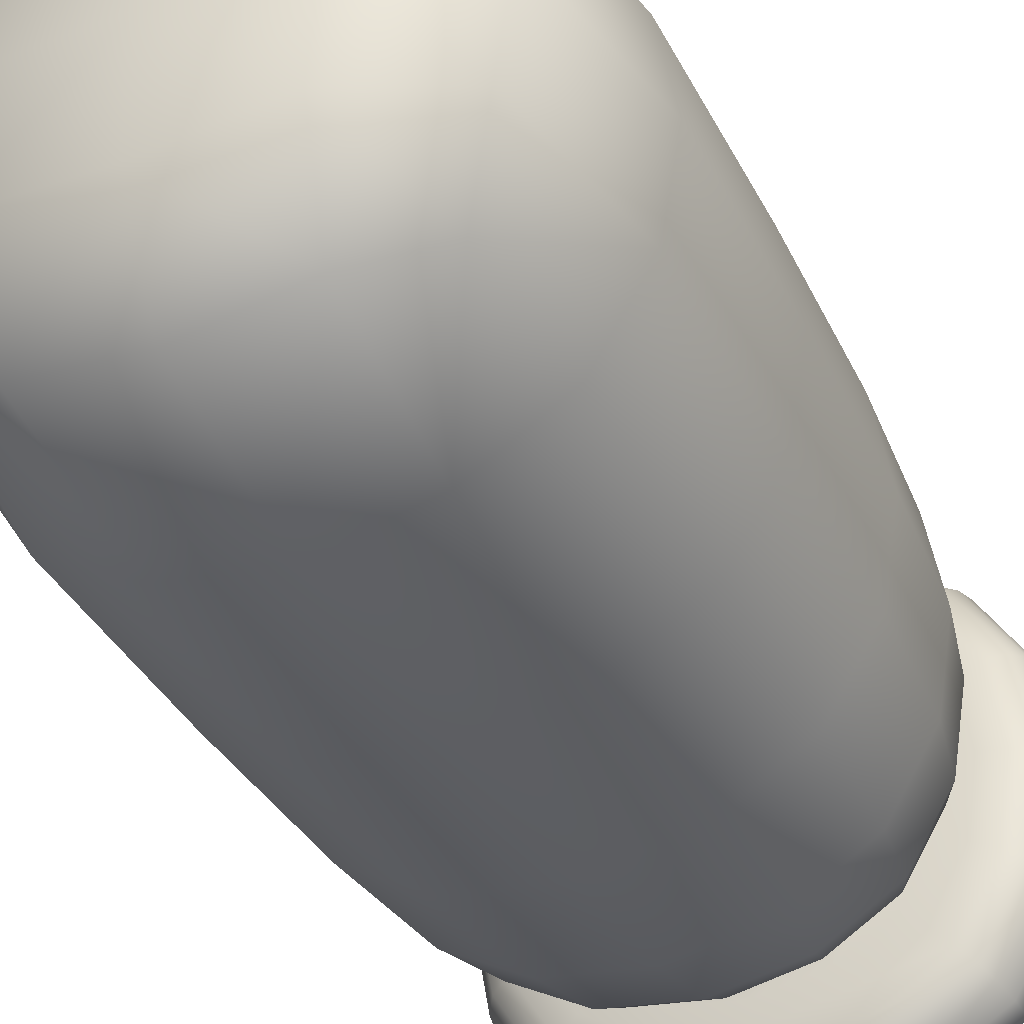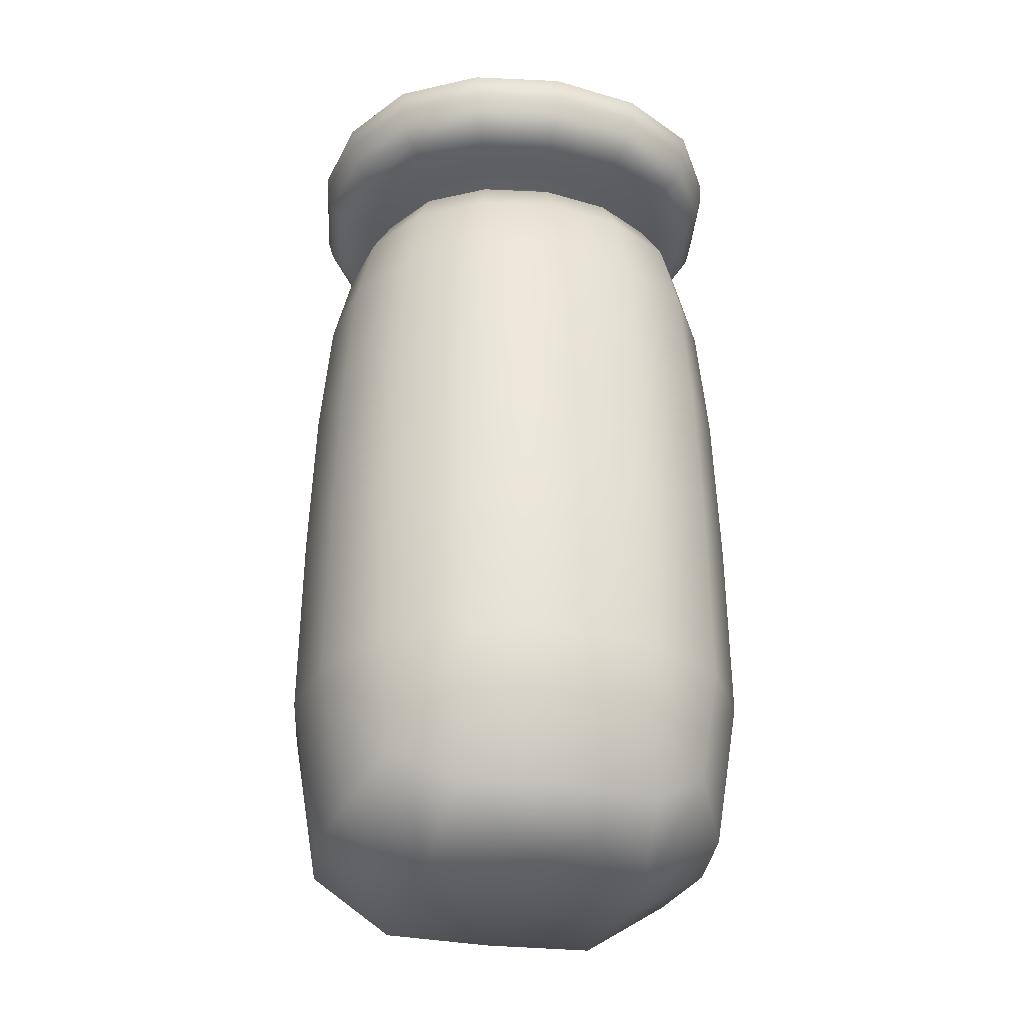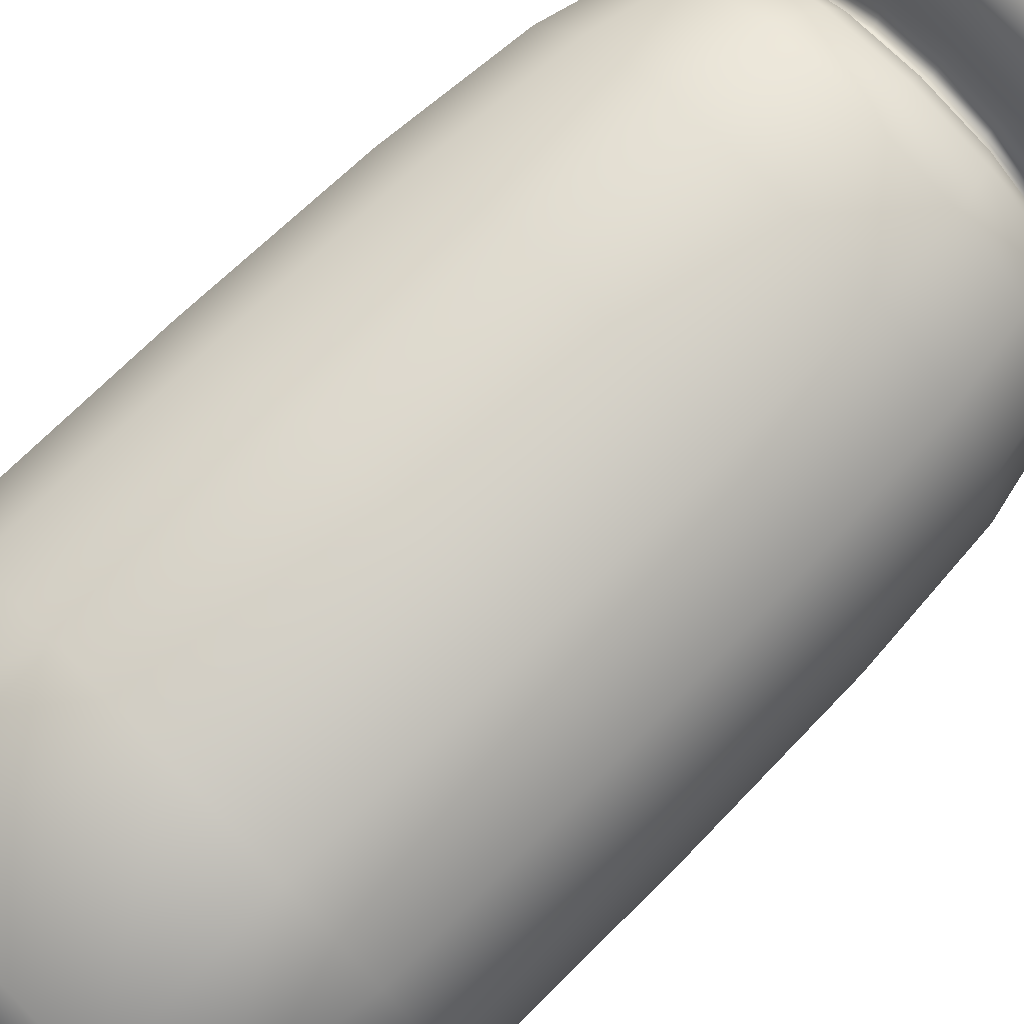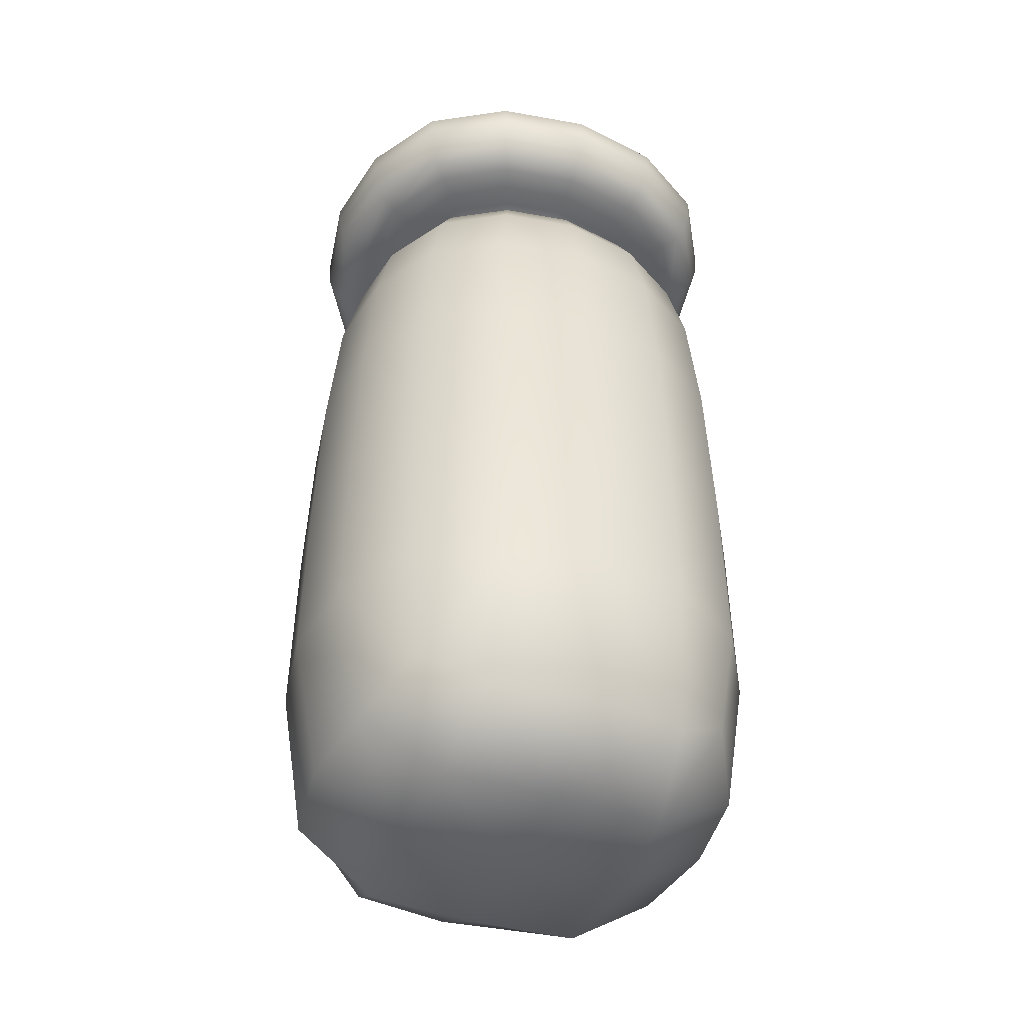
<metadata>
{"format":"obj","ext":"obj","renderer":"f3d","projection":"perspective","resolution":1024,"background":"white","views":[{"elev":-39.6,"azim":25.7,"up":"+Z"},{"elev":-31.2,"azim":-103.2,"up":"+Y"},{"elev":78.9,"azim":46.0,"up":"+Z"},{"elev":-43.9,"azim":-111.3,"up":"+Y"}]}
</metadata>
<code>
o GrasshoppersPoison_Cube.1746
v 0.372 0.6298 0
v 0.3633 0.8938 0
v 0.3472 0.6298 0.1488
v 0.3748 0.3254 0
v 0.3472 0.6298 -0.1488
v 0.3391 0.8938 -0.1453
v 0.3391 0.8938 0.1453
v 0.3498 0.3254 0.1499
v 0.3498 0.3254 -0.1499
v 0 0.6298 0.372
v 0 0.8938 0.3633
v -0.1488 0.6298 0.3472
v 0 0.3254 0.3748
v 0.1488 0.6298 0.3472
v 0.1453 0.8938 0.3391
v -0.1453 0.8938 0.3391
v -0.1499 0.3254 0.3498
v 0.1499 0.3254 0.3498
v -0.372 0.6298 0
v -0.3633 0.8938 0
v -0.3472 0.6298 -0.1488
v -0.3748 0.3254 0
v -0.3472 0.6298 0.1488
v -0.3391 0.8938 0.1453
v -0.3391 0.8938 -0.1453
v -0.3498 0.3254 -0.1499
v -0.3498 0.3254 0.1499
v 0 0.6298 -0.372
v 0 0.8938 -0.3633
v 0.1488 0.6298 -0.3472
v 0 0.3254 -0.3748
v -0.1488 0.6298 -0.3472
v -0.1453 0.8938 -0.3391
v 0.1453 0.8938 -0.3391
v 0.1499 0.3254 -0.3498
v -0.1499 0.3254 -0.3498
v 0 0.00031 0
v 0.1873 0.00046 0
v 0 0.00046 0.1873
v -0.1873 0.00046 0
v 0 0.00046 -0.1873
v 0.1748 0.000602 -0.1748
v 0.1748 0.000602 0.1748
v -0.1748 0.000602 0.1748
v -0.1748 0.000602 -0.1748
v -0.2812 1.28 0
v -0.3164 1.219 0
v -0.2625 1.28 0.1125
v -0.2461 1.303 0
v -0.2625 1.28 -0.1125
v -0.2953 1.219 -0.1266
v -0.2953 1.219 0.1266
v -0.2297 1.303 0.09844
v -0.2297 1.303 -0.09844
v -0.1934 1.325 0
v -0.1992 1.316 0
v -0.1805 1.325 0.07734
v -0.1992 1.334 0
v -0.1805 1.325 -0.07734
v -0.1859 1.316 -0.07969
v -0.1859 1.316 0.07969
v -0.1859 1.334 0.07969
v -0.1859 1.334 -0.07969
v 0.2812 1.28 0
v 0.3164 1.219 0
v 0.2625 1.28 -0.1125
v 0.2461 1.303 0
v 0.2625 1.28 0.1125
v 0.2953 1.219 0.1266
v 0.2953 1.219 -0.1266
v 0.2297 1.303 -0.09844
v 0.2297 1.303 0.09844
v 0 1.28 -0.2812
v 0 1.219 -0.3164
v -0.1125 1.28 -0.2625
v 0 1.303 -0.2461
v 0.1125 1.28 -0.2625
v 0.1266 1.219 -0.2953
v -0.1266 1.219 -0.2953
v -0.09844 1.303 -0.2297
v 0.09844 1.303 -0.2297
v 0 1.28 0.2812
v 0 1.219 0.3164
v 0.1125 1.28 0.2625
v 0 1.303 0.2461
v -0.1125 1.28 0.2625
v -0.1266 1.219 0.2953
v 0.1266 1.219 0.2953
v 0.09844 1.303 0.2297
v -0.09844 1.303 0.2297
v 0.2812 1.352 0
v 0.2461 1.347 0
v 0.2625 1.352 -0.1125
v 0.3164 1.36 0
v 0.2625 1.352 0.1125
v 0.2297 1.347 0.09844
v 0.2297 1.347 -0.09844
v 0.2953 1.36 -0.1266
v 0.2953 1.36 0.1266
v 0.1934 1.325 0
v 0.1992 1.316 0
v 0.1805 1.325 -0.07734
v 0.1992 1.334 0
v 0.1805 1.325 0.07734
v 0.1859 1.316 0.07969
v 0.1859 1.316 -0.07969
v 0.1859 1.334 -0.07969
v 0.1859 1.334 0.07969
v 0 1.325 -0.1934
v 0 1.316 -0.1992
v -0.07734 1.325 -0.1805
v 0 1.334 -0.1992
v 0.07734 1.325 -0.1805
v 0.07969 1.316 -0.1859
v -0.07969 1.316 -0.1859
v -0.07969 1.334 -0.1859
v 0.07969 1.334 -0.1859
v 0 1.325 0.1934
v 0 1.316 0.1992
v 0.07734 1.325 0.1805
v 0 1.334 0.1992
v -0.07734 1.325 0.1805
v -0.07969 1.316 0.1859
v 0.07969 1.316 0.1859
v 0.07969 1.334 0.1859
v -0.07969 1.334 0.1859
v 0 1.432 -0.372
v 0 1.4 -0.3633
v -0.1488 1.432 -0.3472
v 0 1.47 -0.3748
v 0.1488 1.432 -0.3472
v 0.1453 1.4 -0.3391
v -0.1453 1.4 -0.3391
v -0.1499 1.47 -0.3498
v 0.1499 1.47 -0.3498
v 0 1.352 -0.2812
v 0 1.347 -0.2461
v -0.1125 1.352 -0.2625
v 0 1.36 -0.3164
v 0.1125 1.352 -0.2625
v 0.09844 1.347 -0.2297
v -0.09844 1.347 -0.2297
v -0.1266 1.36 -0.2953
v 0.1266 1.36 -0.2953
v 0 1.352 0.2812
v 0 1.347 0.2461
v 0.1125 1.352 0.2625
v 0 1.36 0.3164
v -0.1125 1.352 0.2625
v -0.09844 1.347 0.2297
v 0.09844 1.347 0.2297
v 0.1266 1.36 0.2953
v -0.1266 1.36 0.2953
v -0.2812 1.352 0
v -0.2461 1.347 0
v -0.2625 1.352 0.1125
v -0.3164 1.36 0
v -0.2625 1.352 -0.1125
v -0.2297 1.347 -0.09844
v -0.2297 1.347 0.09844
v -0.2953 1.36 0.1266
v -0.2953 1.36 -0.1266
v 0 1.51 0
v -0.1873 1.51 0
v 0 1.51 0.1873
v 0.1873 1.51 0
v 0 1.51 -0.1873
v -0.1748 1.51 -0.1748
v -0.1748 1.51 0.1748
v 0.1748 1.51 0.1748
v 0.1748 1.51 -0.1748
v 0 1.432 0.372
v 0 1.4 0.3633
v 0.1488 1.432 0.3472
v 0 1.47 0.3748
v -0.1488 1.432 0.3472
v -0.1453 1.4 0.3391
v 0.1453 1.4 0.3391
v 0.1499 1.47 0.3498
v -0.1499 1.47 0.3498
v -0.372 1.432 0
v -0.3633 1.4 0
v -0.3472 1.432 0.1488
v -0.3748 1.47 0
v -0.3472 1.432 -0.1488
v -0.3391 1.4 -0.1453
v -0.3391 1.4 0.1453
v -0.3498 1.47 0.1499
v -0.3498 1.47 -0.1499
v 0.372 1.432 0
v 0.3633 1.4 0
v 0.3472 1.432 -0.1488
v 0.3748 1.47 0
v 0.3472 1.432 0.1488
v 0.3391 1.4 0.1453
v 0.3391 1.4 -0.1453
v 0.3498 1.47 -0.1499
v 0.3498 1.47 0.1499
v 0.2749 0.3255 -0.2749
v 0.2728 0.6298 -0.2728
v 0.2664 0.8938 -0.2664
v 0.3227 1.097 -0.1383
v 0.3457 1.097 0
v 0.3227 1.097 0.1383
v 0.2664 0.8938 0.2664
v 0.2728 0.6298 0.2728
v 0.2749 0.3255 0.2749
v 0.306 0.08195 0.1561
v 0.3278 0.08184 0
v 0.306 0.08195 -0.1561
v 0.1383 1.097 0.3227
v 0 1.097 0.3457
v -0.1383 1.097 0.3227
v -0.2664 0.8938 0.2664
v -0.2728 0.6298 0.2728
v -0.2749 0.3255 0.2749
v -0.1561 0.08195 0.306
v 0 0.08184 0.3278
v 0.1561 0.08195 0.306
v -0.3227 1.097 0.1383
v -0.3457 1.097 0
v -0.3227 1.097 -0.1383
v -0.2664 0.8938 -0.2664
v -0.2728 0.6298 -0.2728
v -0.2749 0.3255 -0.2749
v -0.306 0.08195 -0.1561
v -0.3278 0.08184 0
v -0.306 0.08195 0.1561
v -0.1383 1.097 -0.3227
v 0 1.097 -0.3457
v 0.1383 1.097 -0.3227
v 0.1561 0.08195 -0.306
v 0 0.08184 -0.3278
v -0.1561 0.08195 -0.306
v 0.2023 1.308 -0.08672
v 0.2168 1.308 0
v 0.2023 1.308 0.08672
v 0.08672 1.308 0.2023
v 0 1.308 0.2168
v -0.08672 1.308 0.2023
v -0.2023 1.308 0.08672
v -0.2168 1.308 0
v -0.2023 1.308 -0.08672
v -0.08672 1.308 -0.2023
v 0 1.308 -0.2168
v 0.08672 1.308 -0.2023
v -0.232 1.219 0.232
v -0.2062 1.28 0.2062
v -0.1805 1.303 0.1805
v -0.1805 1.303 -0.1805
v -0.2062 1.28 -0.2062
v -0.232 1.219 -0.232
v 0.232 1.219 -0.232
v 0.2062 1.28 -0.2062
v 0.1805 1.303 -0.1805
v 0.1805 1.303 0.1805
v 0.2062 1.28 0.2062
v 0.232 1.219 0.232
v 0.2023 1.342 -0.08672
v 0.2168 1.342 0
v 0.2023 1.342 0.08672
v 0.08672 1.342 0.2023
v 0 1.342 0.2168
v -0.08672 1.342 0.2023
v -0.2023 1.342 0.08672
v -0.2168 1.342 0
v -0.2023 1.342 -0.08672
v -0.08672 1.342 -0.2023
v 0 1.342 -0.2168
v 0.08672 1.342 -0.2023
v -0.1461 1.316 0.1461
v -0.1418 1.325 0.1418
v -0.1461 1.334 0.1461
v -0.1461 1.334 -0.1461
v -0.1418 1.325 -0.1418
v -0.1461 1.316 -0.1461
v 0.1461 1.316 -0.1461
v 0.1418 1.325 -0.1418
v 0.1461 1.334 -0.1461
v 0.1461 1.334 0.1461
v 0.1418 1.325 0.1418
v 0.1461 1.316 0.1461
v 0.3227 1.375 -0.1383
v 0.3457 1.375 0
v 0.3227 1.375 0.1383
v 0.1383 1.375 0.3227
v 0 1.375 0.3457
v -0.1383 1.375 0.3227
v -0.3227 1.375 0.1383
v -0.3457 1.375 0
v -0.3227 1.375 -0.1383
v -0.1383 1.375 -0.3227
v 0 1.375 -0.3457
v 0.1383 1.375 -0.3227
v 0.1805 1.347 -0.1805
v 0.2062 1.352 -0.2062
v 0.232 1.36 -0.232
v 0.232 1.36 0.232
v 0.2062 1.352 0.2062
v 0.1805 1.347 0.1805
v -0.1805 1.347 -0.1805
v -0.2062 1.352 -0.2062
v -0.232 1.36 -0.232
v -0.232 1.36 0.232
v -0.2062 1.352 0.2062
v -0.1805 1.347 0.1805
v 0.306 1.5 -0.1561
v 0.3278 1.5 0
v 0.306 1.5 0.1561
v 0.1561 1.5 0.306
v 0 1.5 0.3278
v -0.1561 1.5 0.306
v -0.306 1.5 0.1561
v -0.3278 1.5 0
v -0.306 1.5 -0.1561
v -0.1561 1.5 -0.306
v 0 1.5 -0.3278
v 0.1561 1.5 -0.306
v -0.2664 1.4 -0.2664
v -0.2728 1.432 -0.2728
v -0.2749 1.47 -0.2749
v 0.2749 1.47 -0.2749
v 0.2728 1.432 -0.2728
v 0.2664 1.4 -0.2664
v 0.2664 1.4 0.2664
v 0.2728 1.432 0.2728
v 0.2749 1.47 0.2749
v -0.2749 1.47 0.2749
v -0.2728 1.432 0.2728
v -0.2664 1.4 0.2664
v 0.2526 0.1451 -0.2526
v 0.2535 1.097 -0.2535
v 0.2526 0.1451 0.2526
v 0.2535 1.097 0.2535
v -0.2526 0.1451 -0.2526
v -0.2535 1.097 -0.2535
v -0.2526 0.1451 0.2526
v -0.2535 1.097 0.2535
v 0.159 1.308 -0.159
v 0.159 1.308 0.159
v -0.159 1.308 -0.159
v -0.159 1.308 0.159
v 0.159 1.342 -0.159
v 0.159 1.342 0.159
v -0.159 1.342 -0.159
v -0.159 1.342 0.159
v 0.2535 1.375 -0.2535
v 0.2535 1.375 0.2535
v -0.2535 1.375 -0.2535
v -0.2535 1.375 0.2535
v 0.2526 1.492 -0.2526
v 0.2526 1.492 0.2526
v -0.2526 1.492 -0.2526
v -0.2526 1.492 0.2526
f 1 5 6 2
f 2 6 202 203
f 5 200 201 6
f 6 201 332 202
f 1 2 7 3
f 3 7 205 206
f 2 203 204 7
f 7 204 334 205
f 1 3 8 4
f 4 8 208 209
f 3 206 207 8
f 8 207 333 208
f 1 4 9 5
f 5 9 199 200
f 4 209 210 9
f 9 210 331 199
f 10 14 15 11
f 11 15 211 212
f 14 206 205 15
f 15 205 334 211
f 10 11 16 12
f 12 16 214 215
f 11 212 213 16
f 16 213 338 214
f 10 12 17 13
f 13 17 217 218
f 12 215 216 17
f 17 216 337 217
f 10 13 18 14
f 14 18 207 206
f 13 218 219 18
f 18 219 333 207
f 19 23 24 20
f 20 24 220 221
f 23 215 214 24
f 24 214 338 220
f 19 20 25 21
f 21 25 223 224
f 20 221 222 25
f 25 222 336 223
f 19 21 26 22
f 22 26 226 227
f 21 224 225 26
f 26 225 335 226
f 19 22 27 23
f 23 27 216 215
f 22 227 228 27
f 27 228 337 216
f 28 32 33 29
f 29 33 229 230
f 32 224 223 33
f 33 223 336 229
f 28 29 34 30
f 30 34 201 200
f 29 230 231 34
f 34 231 332 201
f 28 30 35 31
f 31 35 232 233
f 30 200 199 35
f 35 199 331 232
f 28 31 36 32
f 32 36 225 224
f 31 233 234 36
f 36 234 335 225
f 37 41 42 38
f 38 42 210 209
f 41 233 232 42
f 42 232 331 210
f 37 38 43 39
f 39 43 219 218
f 38 209 208 43
f 43 208 333 219
f 37 39 44 40
f 40 44 228 227
f 39 218 217 44
f 44 217 337 228
f 37 40 45 41
f 41 45 234 233
f 40 227 226 45
f 45 226 335 234
f 46 50 51 47
f 47 51 222 221
f 50 251 252 51
f 51 252 336 222
f 46 47 52 48
f 48 52 247 248
f 47 221 220 52
f 52 220 338 247
f 46 48 53 49
f 49 53 241 242
f 48 248 249 53
f 53 249 342 241
f 46 49 54 50
f 50 54 250 251
f 49 242 243 54
f 54 243 341 250
f 55 59 60 56
f 56 60 243 242
f 59 275 276 60
f 60 276 341 243
f 55 56 61 57
f 57 61 271 272
f 56 242 241 61
f 61 241 342 271
f 55 57 62 58
f 58 62 265 266
f 57 272 273 62
f 62 273 346 265
f 55 58 63 59
f 59 63 274 275
f 58 266 267 63
f 63 267 345 274
f 64 68 69 65
f 65 69 204 203
f 68 257 258 69
f 69 258 334 204
f 64 65 70 66
f 66 70 253 254
f 65 203 202 70
f 70 202 332 253
f 64 66 71 67
f 67 71 235 236
f 66 254 255 71
f 71 255 339 235
f 64 67 72 68
f 68 72 256 257
f 67 236 237 72
f 72 237 340 256
f 73 77 78 74
f 74 78 231 230
f 77 254 253 78
f 78 253 332 231
f 73 74 79 75
f 75 79 252 251
f 74 230 229 79
f 79 229 336 252
f 73 75 80 76
f 76 80 244 245
f 75 251 250 80
f 80 250 341 244
f 73 76 81 77
f 77 81 255 254
f 76 245 246 81
f 81 246 339 255
f 82 86 87 83
f 83 87 213 212
f 86 248 247 87
f 87 247 338 213
f 82 83 88 84
f 84 88 258 257
f 83 212 211 88
f 88 211 334 258
f 82 84 89 85
f 85 89 238 239
f 84 257 256 89
f 89 256 340 238
f 82 85 90 86
f 86 90 249 248
f 85 239 240 90
f 90 240 342 249
f 91 95 96 92
f 92 96 261 260
f 95 299 300 96
f 96 300 344 261
f 91 92 97 93
f 93 97 295 296
f 92 260 259 97
f 97 259 343 295
f 91 93 98 94
f 94 98 283 284
f 93 296 297 98
f 98 297 347 283
f 91 94 99 95
f 95 99 298 299
f 94 284 285 99
f 99 285 348 298
f 100 104 105 101
f 101 105 237 236
f 104 281 282 105
f 105 282 340 237
f 100 101 106 102
f 102 106 277 278
f 101 236 235 106
f 106 235 339 277
f 100 102 107 103
f 103 107 259 260
f 102 278 279 107
f 107 279 343 259
f 100 103 108 104
f 104 108 280 281
f 103 260 261 108
f 108 261 344 280
f 109 113 114 110
f 110 114 246 245
f 113 278 277 114
f 114 277 339 246
f 109 110 115 111
f 111 115 276 275
f 110 245 244 115
f 115 244 341 276
f 109 111 116 112
f 112 116 268 269
f 111 275 274 116
f 116 274 345 268
f 109 112 117 113
f 113 117 279 278
f 112 269 270 117
f 117 270 343 279
f 118 122 123 119
f 119 123 240 239
f 122 272 271 123
f 123 271 342 240
f 118 119 124 120
f 120 124 282 281
f 119 239 238 124
f 124 238 340 282
f 118 120 125 121
f 121 125 262 263
f 120 281 280 125
f 125 280 344 262
f 118 121 126 122
f 122 126 273 272
f 121 263 264 126
f 126 264 346 273
f 127 131 132 128
f 128 132 294 293
f 131 323 324 132
f 132 324 347 294
f 127 128 133 129
f 129 133 319 320
f 128 293 292 133
f 133 292 349 319
f 127 129 134 130
f 130 134 316 317
f 129 320 321 134
f 134 321 353 316
f 127 130 135 131
f 131 135 322 323
f 130 317 318 135
f 135 318 351 322
f 136 140 141 137
f 137 141 270 269
f 140 296 295 141
f 141 295 343 270
f 136 137 142 138
f 138 142 301 302
f 137 269 268 142
f 142 268 345 301
f 136 138 143 139
f 139 143 292 293
f 138 302 303 143
f 143 303 349 292
f 136 139 144 140
f 140 144 297 296
f 139 293 294 144
f 144 294 347 297
f 145 149 150 146
f 146 150 264 263
f 149 305 306 150
f 150 306 346 264
f 145 146 151 147
f 147 151 300 299
f 146 263 262 151
f 151 262 344 300
f 145 147 152 148
f 148 152 286 287
f 147 299 298 152
f 152 298 348 286
f 145 148 153 149
f 149 153 304 305
f 148 287 288 153
f 153 288 350 304
f 154 158 159 155
f 155 159 267 266
f 158 302 301 159
f 159 301 345 267
f 154 155 160 156
f 156 160 306 305
f 155 266 265 160
f 160 265 346 306
f 154 156 161 157
f 157 161 289 290
f 156 305 304 161
f 161 304 350 289
f 154 157 162 158
f 158 162 303 302
f 157 290 291 162
f 162 291 349 303
f 163 167 168 164
f 164 168 315 314
f 167 317 316 168
f 168 316 353 315
f 163 164 169 165
f 165 169 312 311
f 164 314 313 169
f 169 313 354 312
f 163 165 170 166
f 166 170 309 308
f 165 311 310 170
f 170 310 352 309
f 163 166 171 167
f 167 171 318 317
f 166 308 307 171
f 171 307 351 318
f 172 176 177 173
f 173 177 288 287
f 176 329 330 177
f 177 330 350 288
f 172 173 178 174
f 174 178 325 326
f 173 287 286 178
f 178 286 348 325
f 172 174 179 175
f 175 179 310 311
f 174 326 327 179
f 179 327 352 310
f 172 175 180 176
f 176 180 328 329
f 175 311 312 180
f 180 312 354 328
f 181 185 186 182
f 182 186 291 290
f 185 320 319 186
f 186 319 349 291
f 181 182 187 183
f 183 187 330 329
f 182 290 289 187
f 187 289 350 330
f 181 183 188 184
f 184 188 313 314
f 183 329 328 188
f 188 328 354 313
f 181 184 189 185
f 185 189 321 320
f 184 314 315 189
f 189 315 353 321
f 190 194 195 191
f 191 195 285 284
f 194 326 325 195
f 195 325 348 285
f 190 191 196 192
f 192 196 324 323
f 191 284 283 196
f 196 283 347 324
f 190 192 197 193
f 193 197 307 308
f 192 323 322 197
f 197 322 351 307
f 190 193 198 194
f 194 198 327 326
f 193 308 309 198
f 198 309 352 327

</code>
